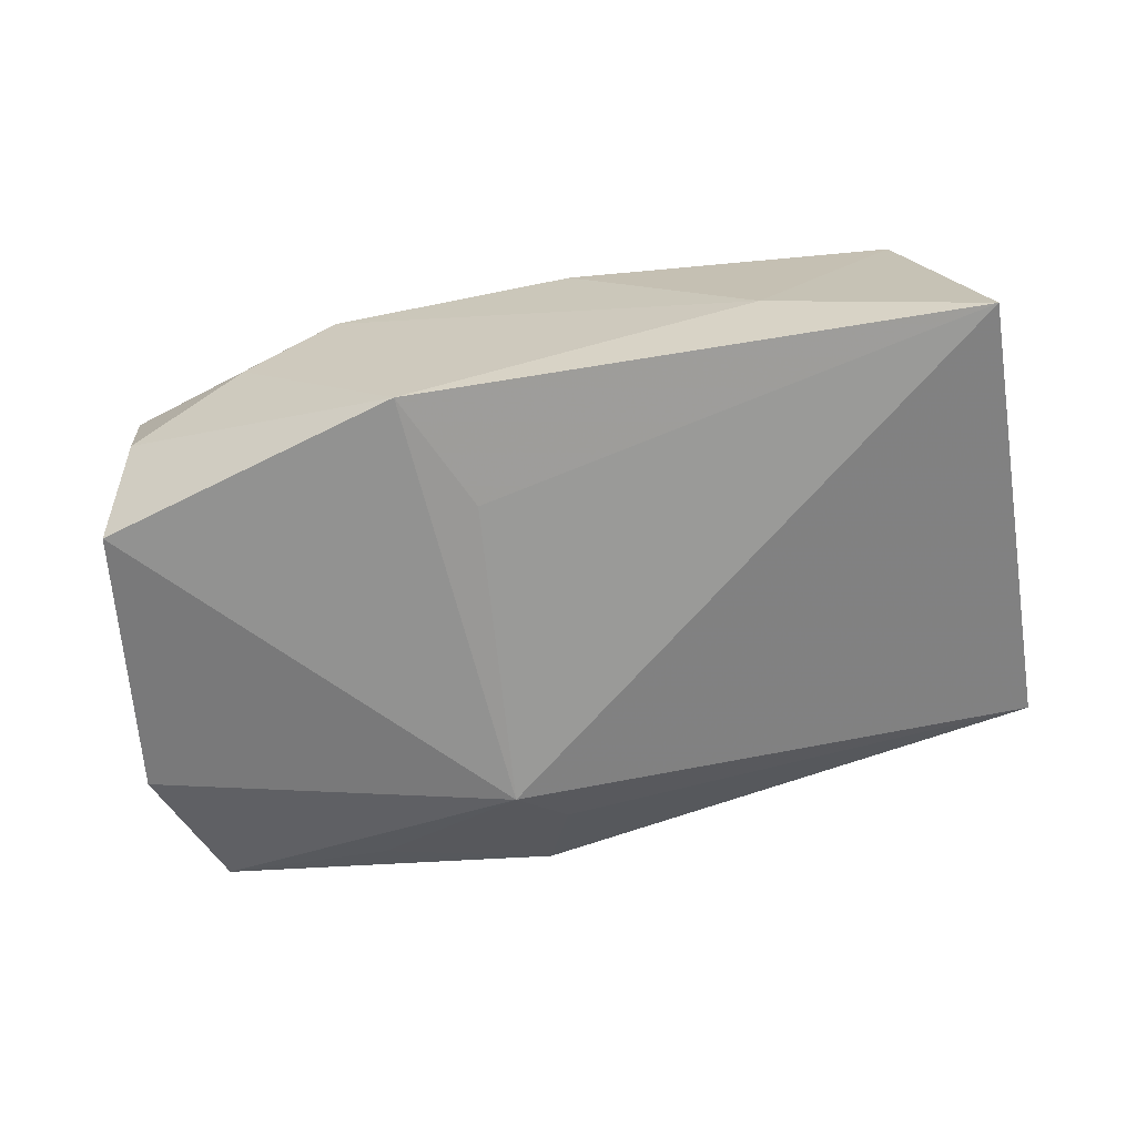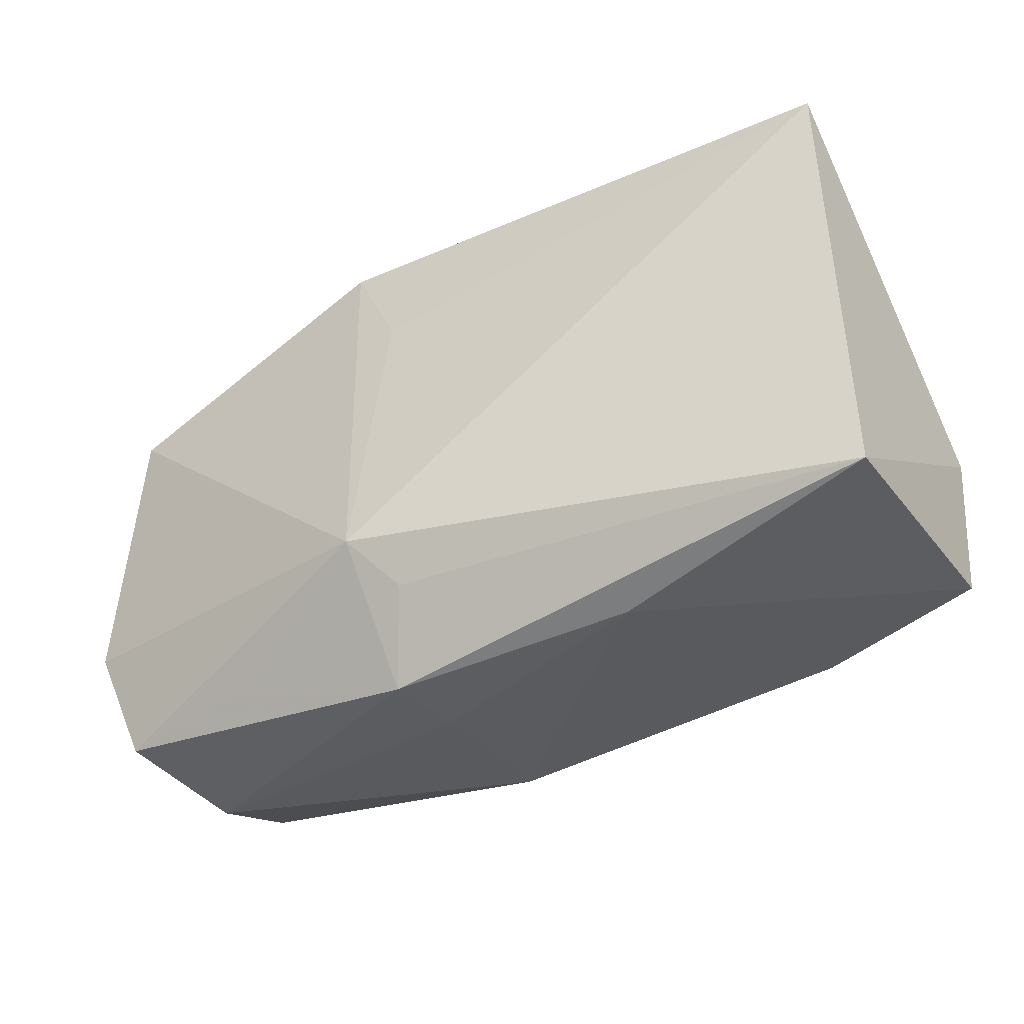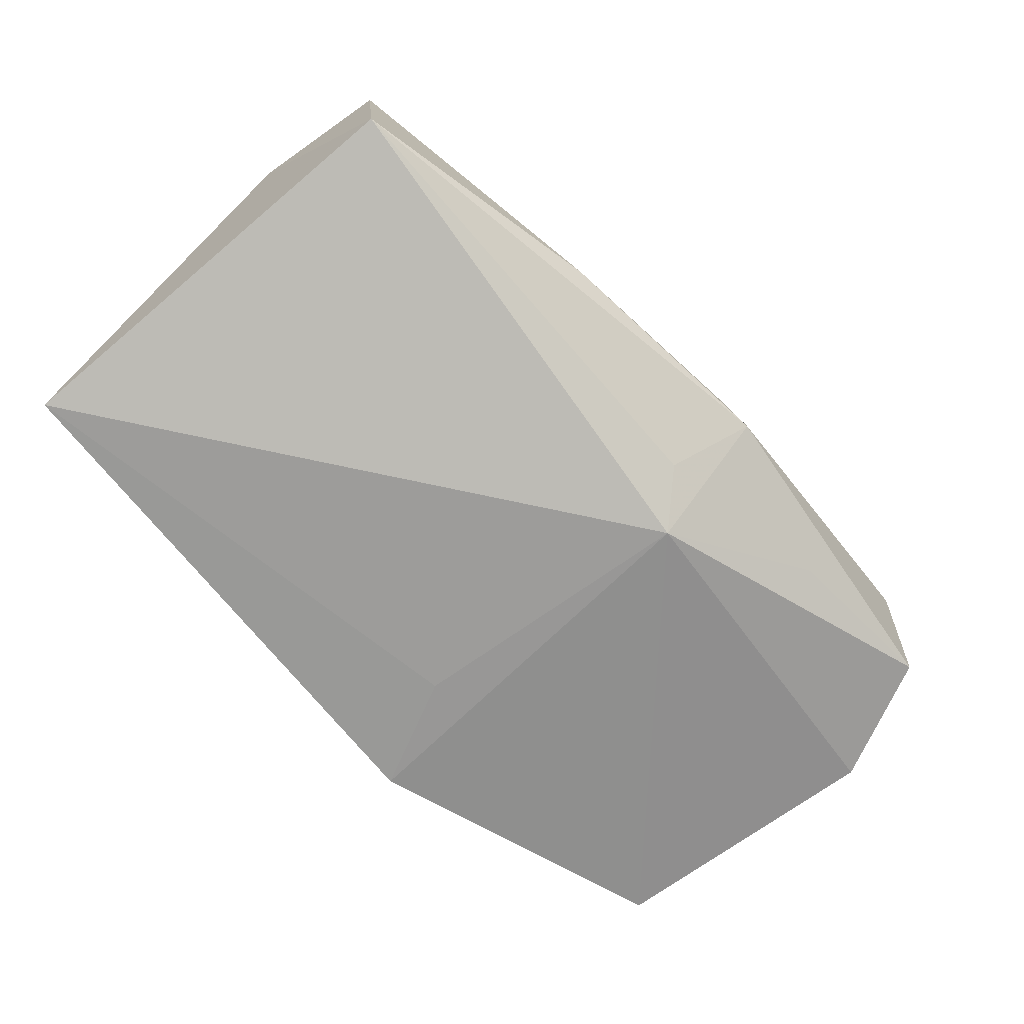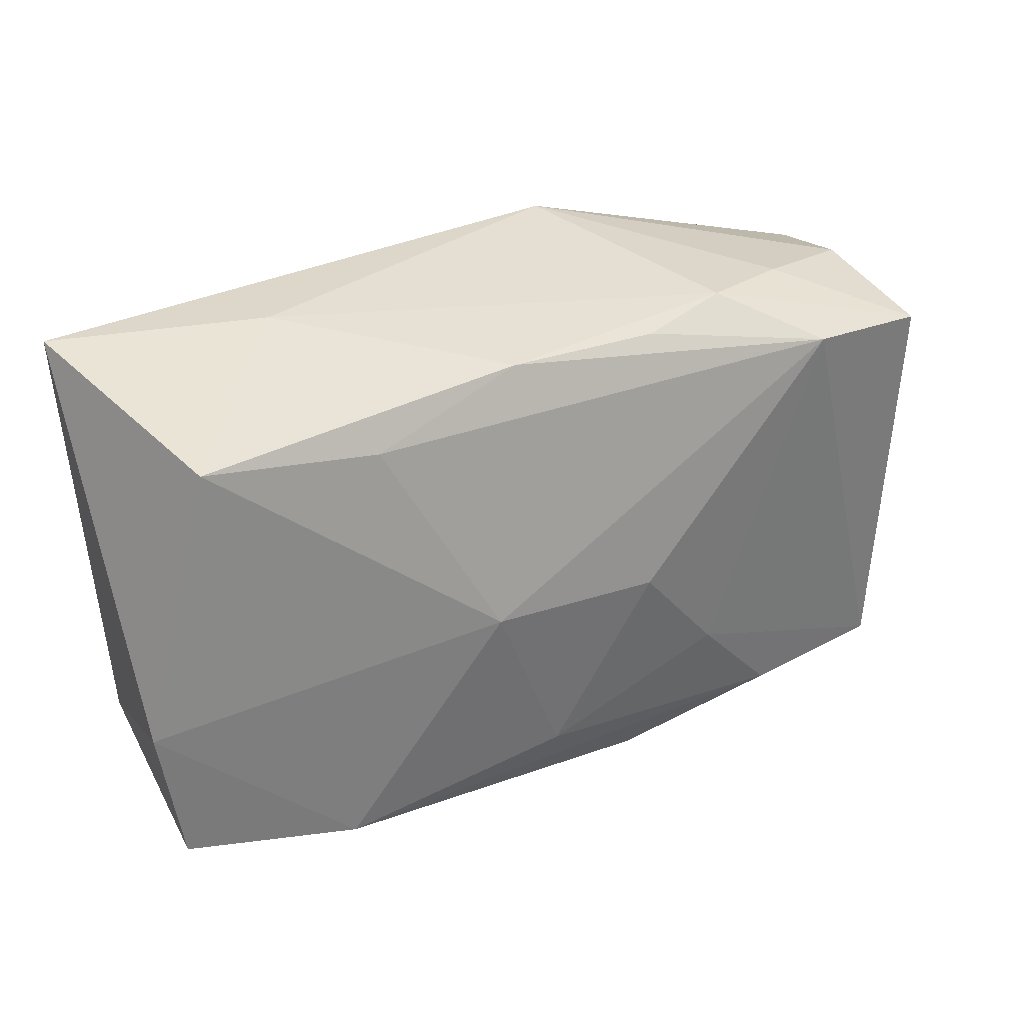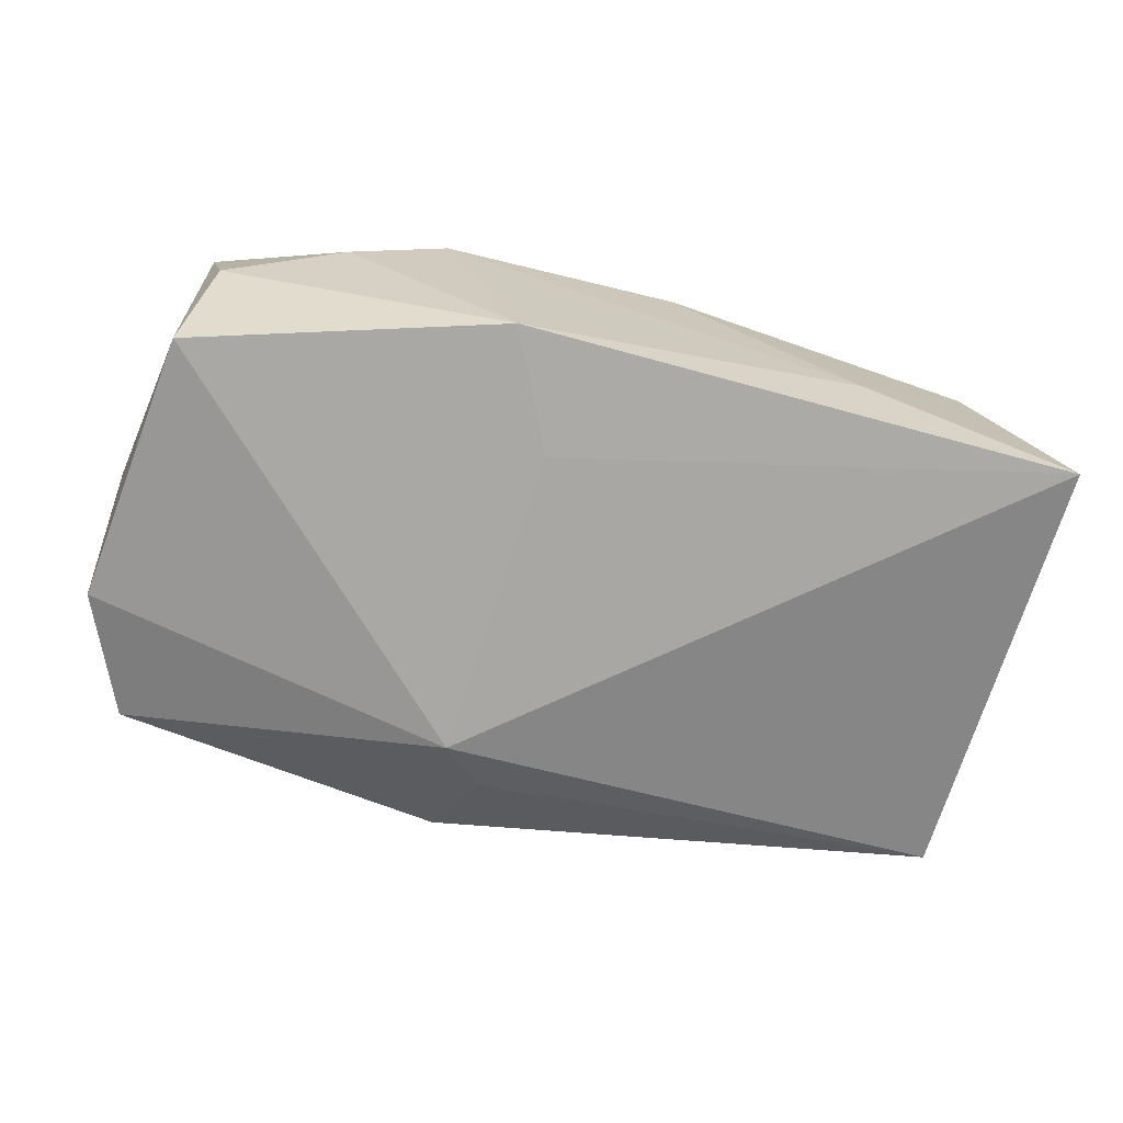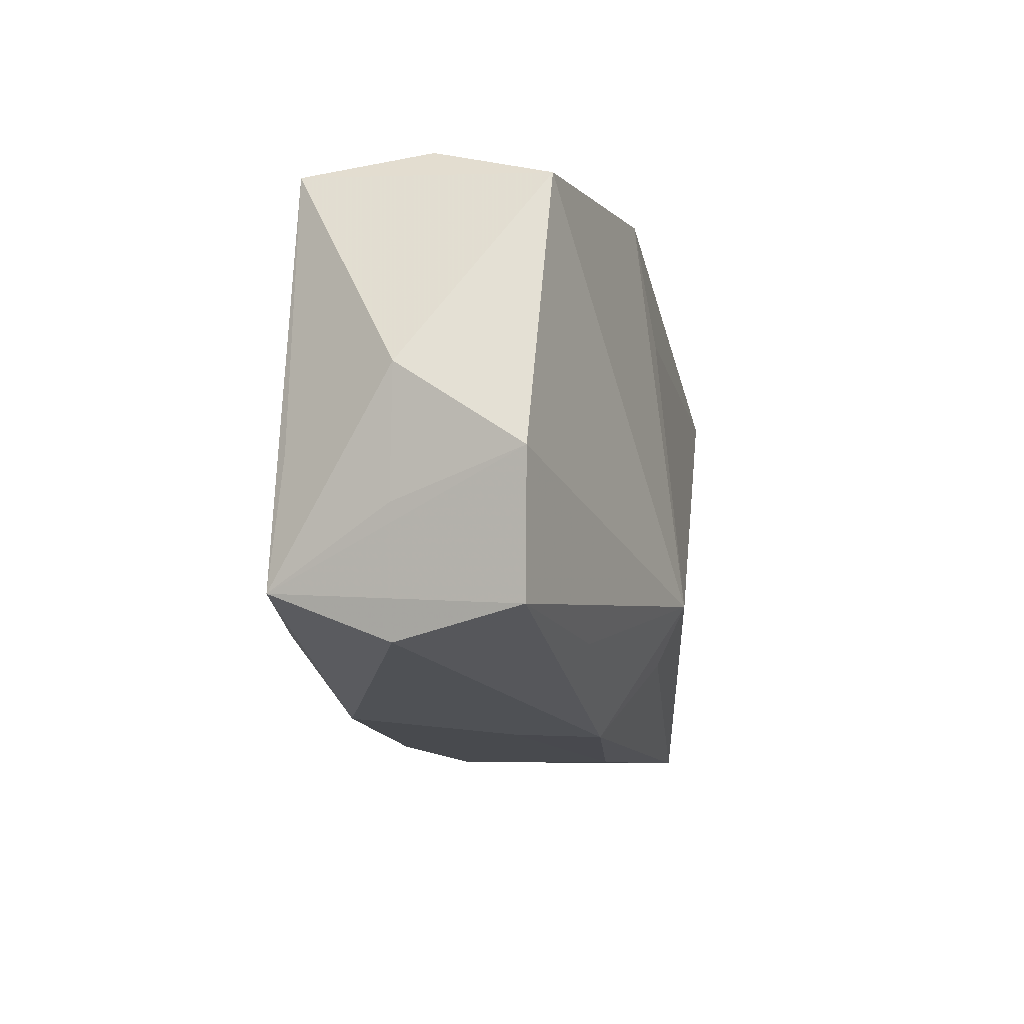
<metadata>
{"format":"obj","ext":"obj","renderer":"f3d","projection":"perspective","resolution":1024,"background":"white","views":[{"elev":-64.4,"azim":-169.2,"up":"+Z"},{"elev":-39.4,"azim":-150.3,"up":"+Y"},{"elev":-73.3,"azim":-48.9,"up":"+Z"},{"elev":37.1,"azim":-27.0,"up":"+Y"},{"elev":-69.9,"azim":166.0,"up":"+Z"},{"elev":-19.9,"azim":102.0,"up":"+Y"}]}
</metadata>
<code>
v -0.03697 0.02117 -0.01319
v 0.004928 0.01259 -0.01442
v 0.01967 -0.01726 0.01428
v 0.003408 -0.01699 -0.01367
v 0.02003 -0.01958 -0.01056
v 0.03885 -0.009841 -0.009382
v 0.00532 0.001029 0.01638
v -0.004139 0.02207 0.009179
v -0.03632 -0.01659 -0.009184
v 0.01242 -0.008391 0.01549
v 0.02429 0.02076 0.003864
v 0.03416 0.01772 -0.0009492
v -0.01389 -0.0213 -0.00615
v -0.01945 0.02235 -0.0064
v 0.005577 -0.02302 -0.001539
v -0.003593 -0.01347 0.01638
v -0.03726 -0.01519 0.01277
v 0.0357 0.01397 -0.01087
v -0.00903 0.001945 0.01624
v 0.006169 -0.02376 -0.009008
v 0.008549 0.0216 0.009406
v -0.0313 0.0196 0.008836
v 0.00589 -0.02093 0.01301
v 0.009556 0.02235 -0.01342
v -0.01703 0.01824 0.01064
v 0.03285 -0.01789 0.01197
v -0.02306 -0.01664 0.01579
v 0.03917 -0.002431 0.0006962
v 0.03631 -0.01253 0.001511
v 0.03589 0.01572 0.009511
v 0.007006 -0.01296 -0.01659
v 0.024 0.01845 0.01264
v 0.03448 -0.02048 -0.008378
v 0.01622 0.02235 0.00732
v -0.03854 -0.003233 0.01144
v 0.03204 -0.02209 0.002281
v 0.03426 -0.007143 0.01047
f 2 24 31
f 31 1 2
f 2 1 24
f 9 1 31
f 31 24 18
f 24 1 14
f 37 26 28
f 22 25 8
f 22 14 1
f 8 14 22
f 6 18 28
f 26 33 6
f 31 18 6
f 6 33 31
f 28 18 30
f 30 37 28
f 26 37 30
f 7 16 10
f 35 22 1
f 1 9 35
f 35 9 17
f 25 22 19
f 22 35 19
f 19 16 7
f 28 26 29
f 29 6 28
f 26 6 29
f 4 9 31
f 31 20 4
f 4 20 9
f 31 33 5
f 5 20 31
f 33 20 5
f 17 9 13
f 9 20 13
f 12 18 24
f 12 30 18
f 17 13 27
f 13 23 27
f 16 19 27
f 27 35 17
f 27 19 35
f 3 23 26
f 26 10 3
f 3 10 16
f 16 27 3
f 3 27 23
f 15 13 20
f 15 23 13
f 24 14 34
f 34 14 8
f 26 23 36
f 23 15 36
f 36 33 26
f 36 20 33
f 36 15 20
f 11 12 24
f 24 34 11
f 30 12 11
f 11 34 30
f 30 34 32
f 8 25 32
f 25 19 32
f 32 19 7
f 26 30 32
f 7 10 32
f 32 10 26
f 21 34 8
f 8 32 21
f 21 32 34

</code>
